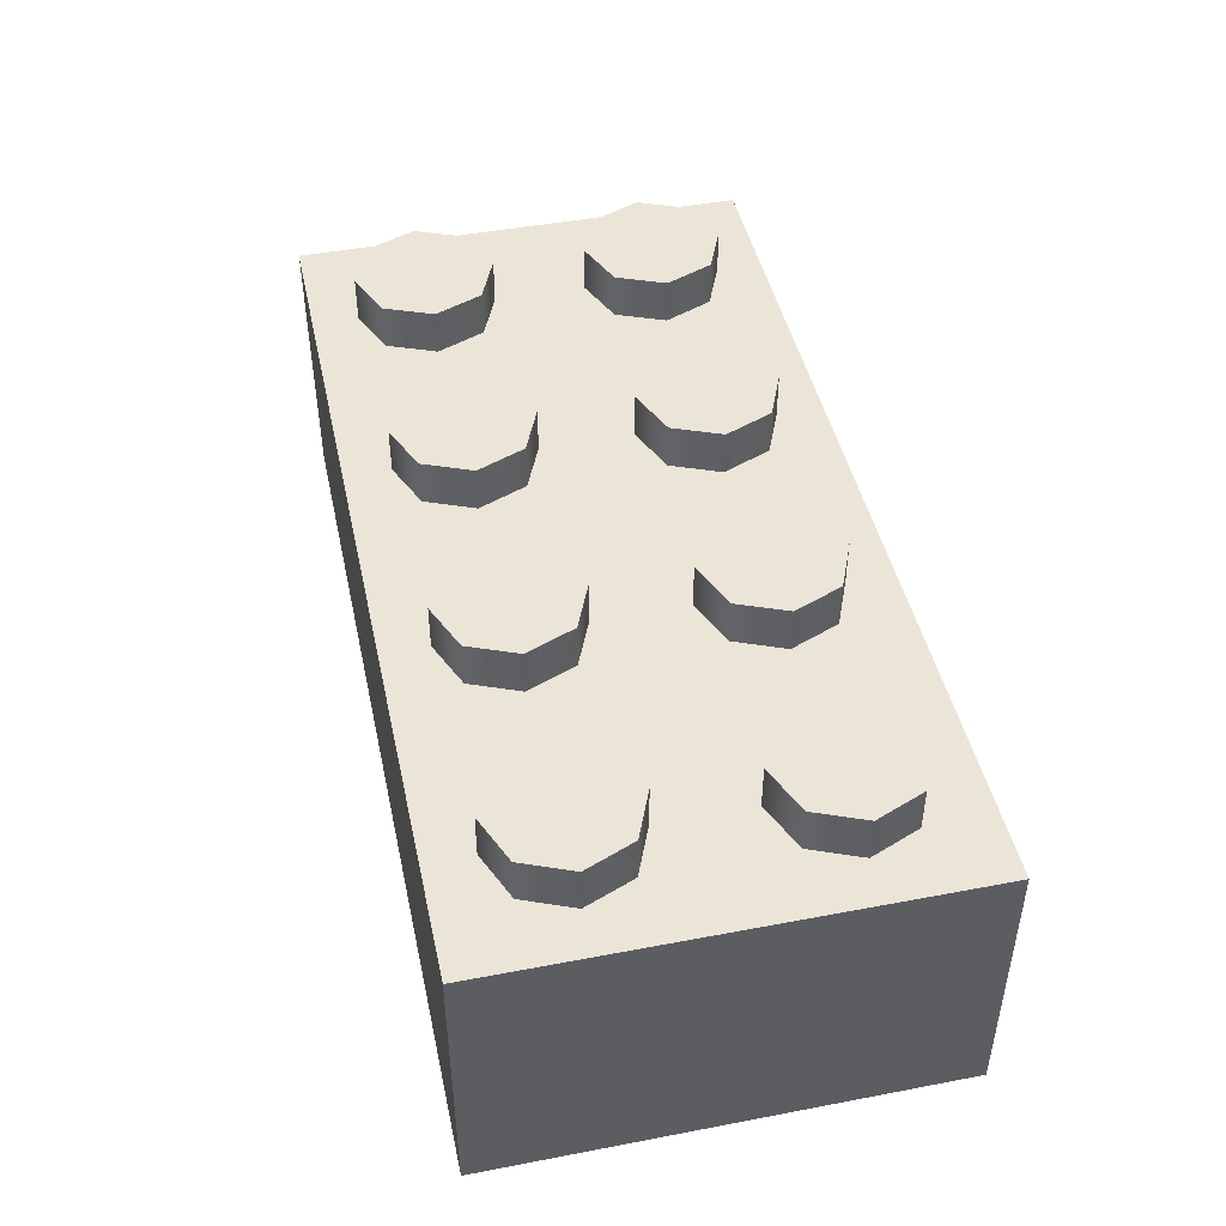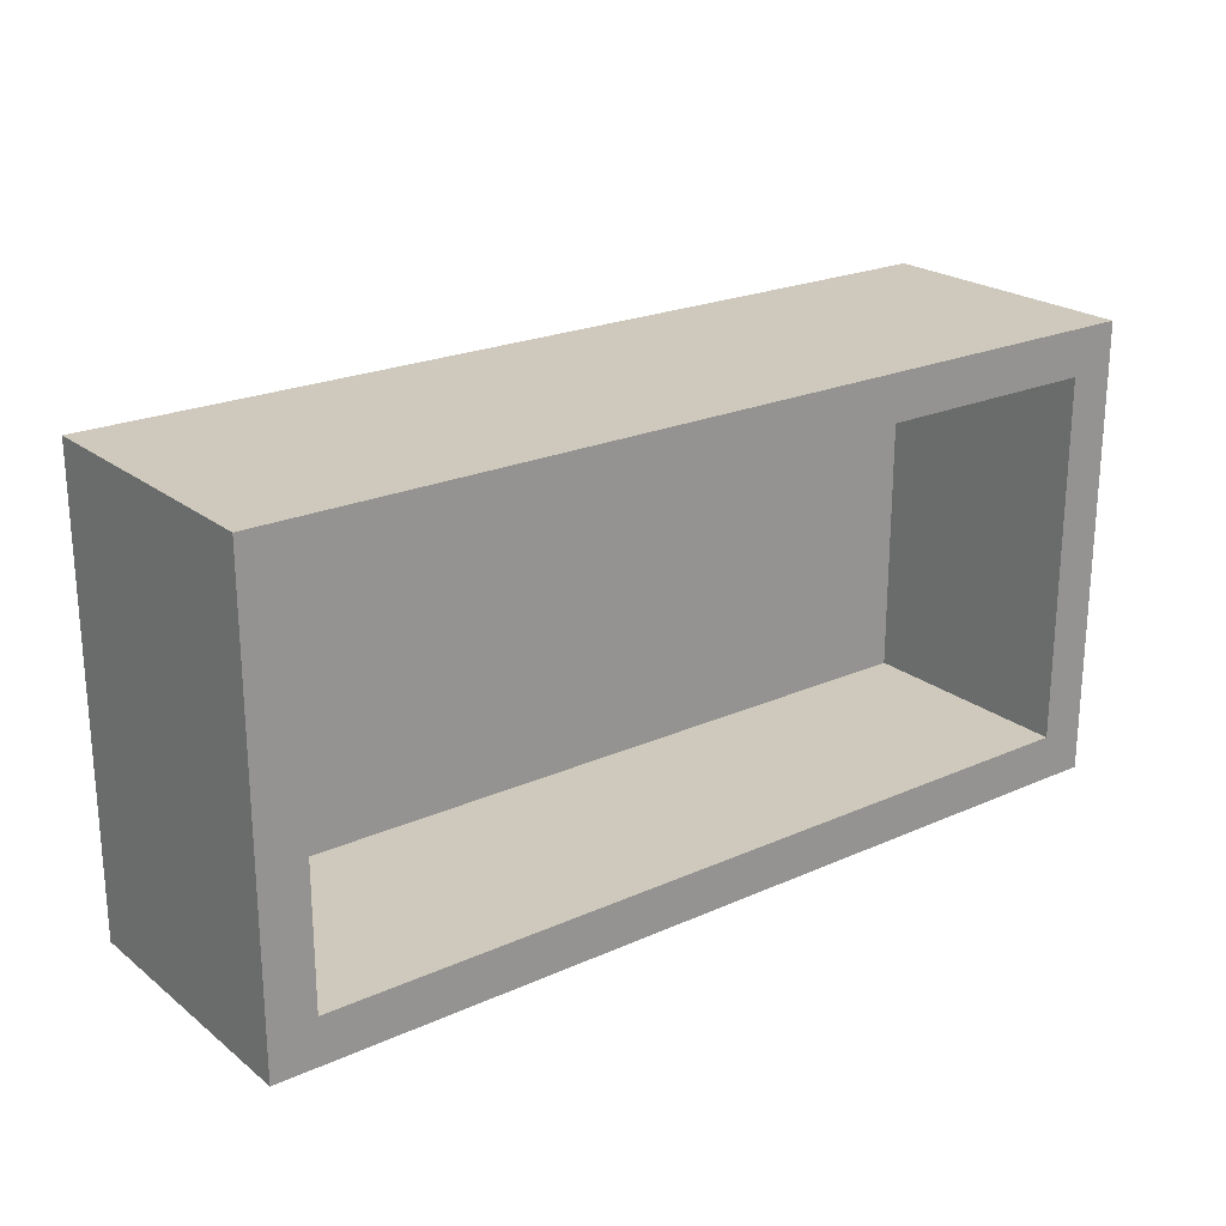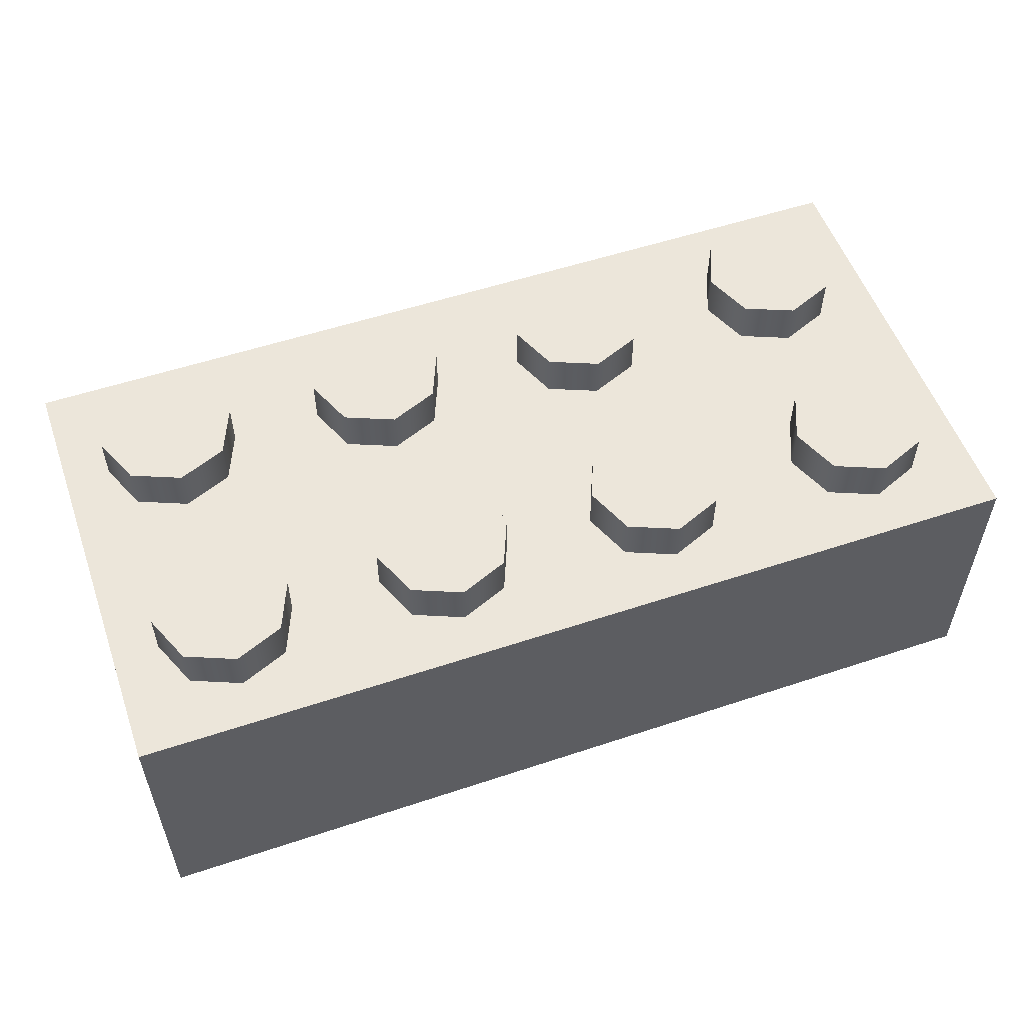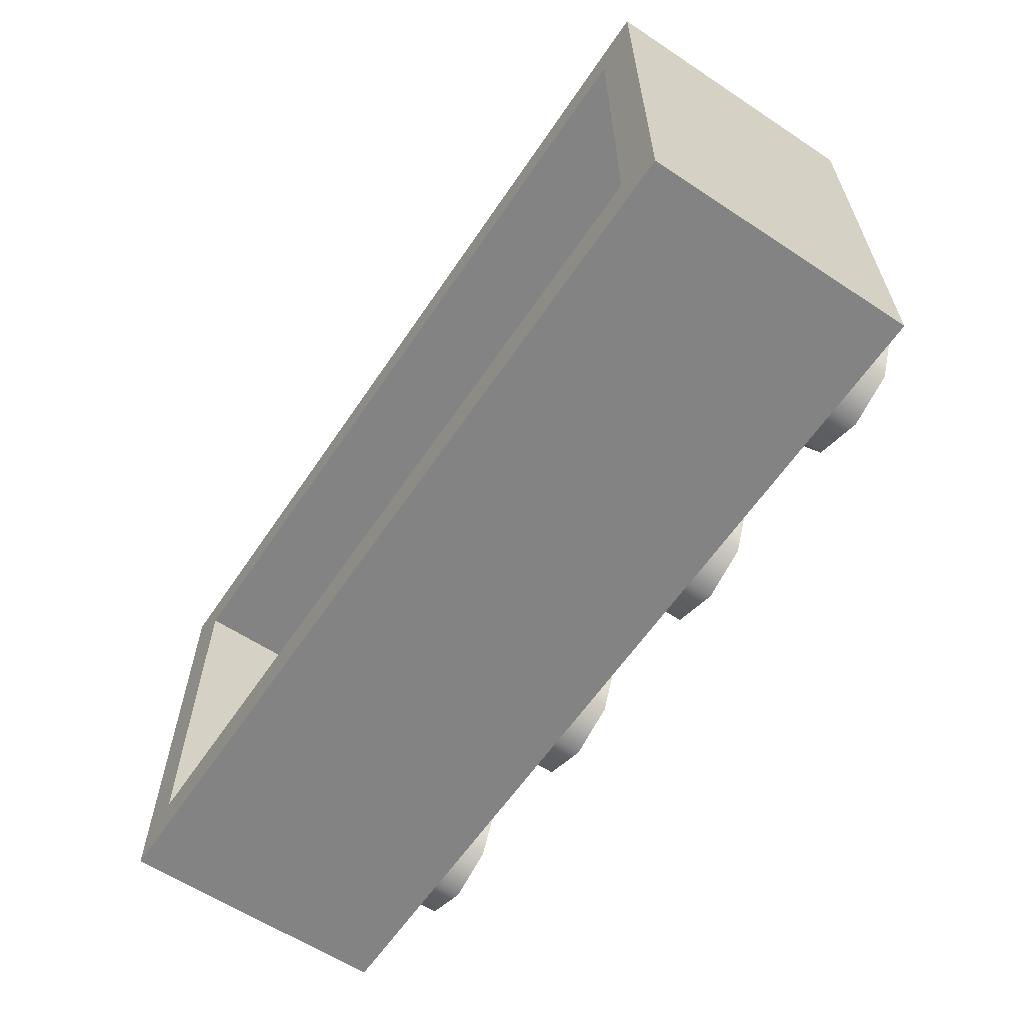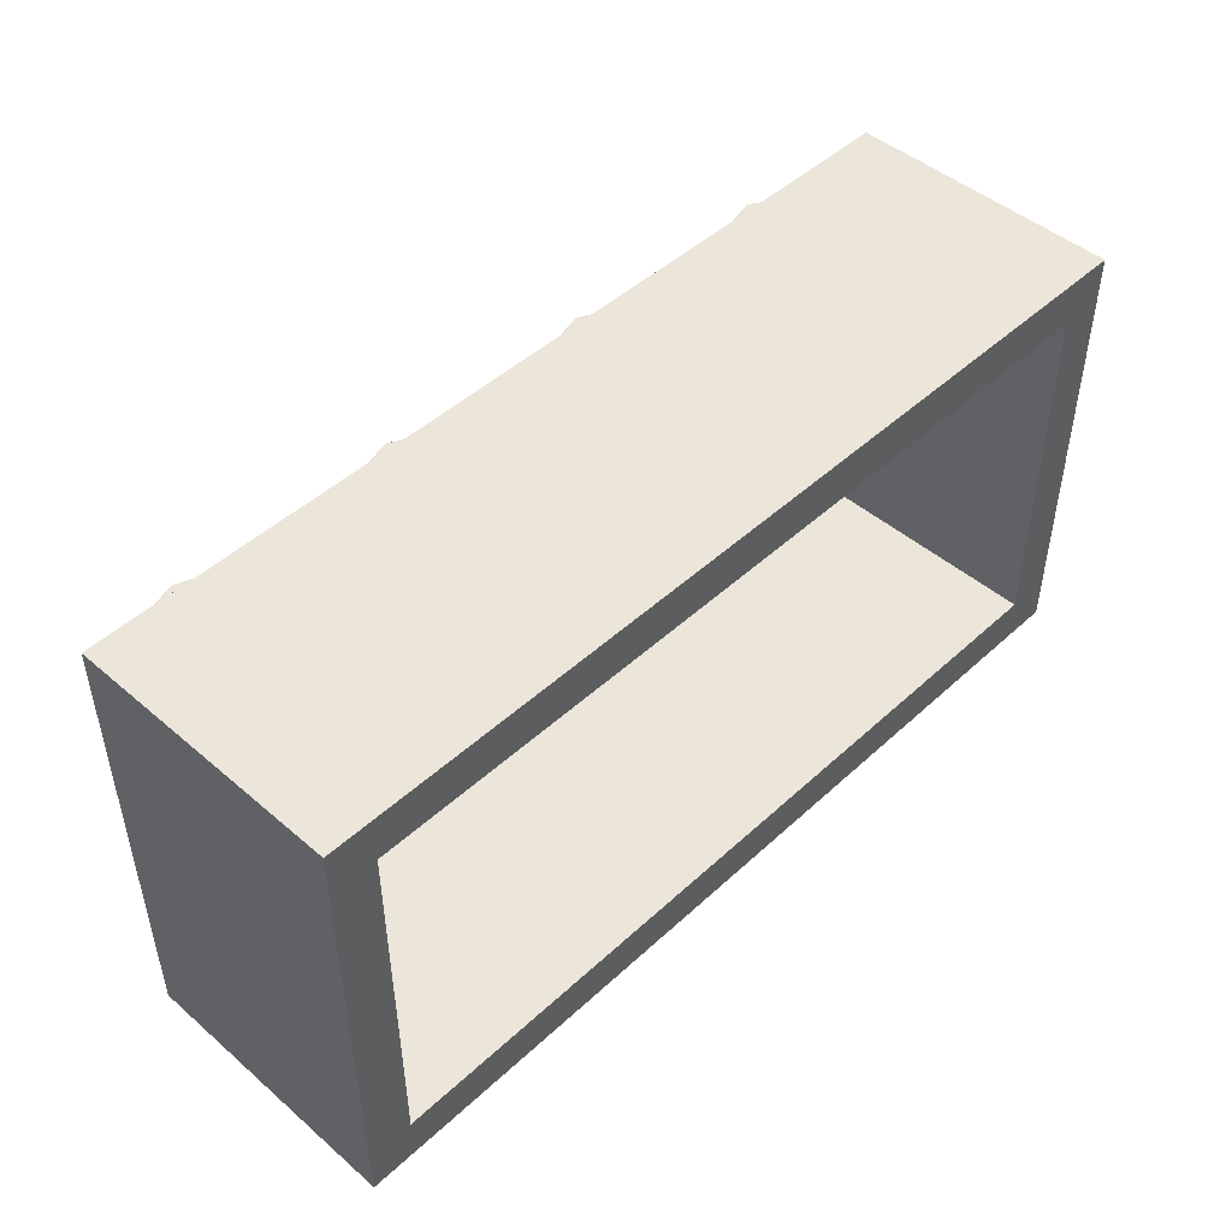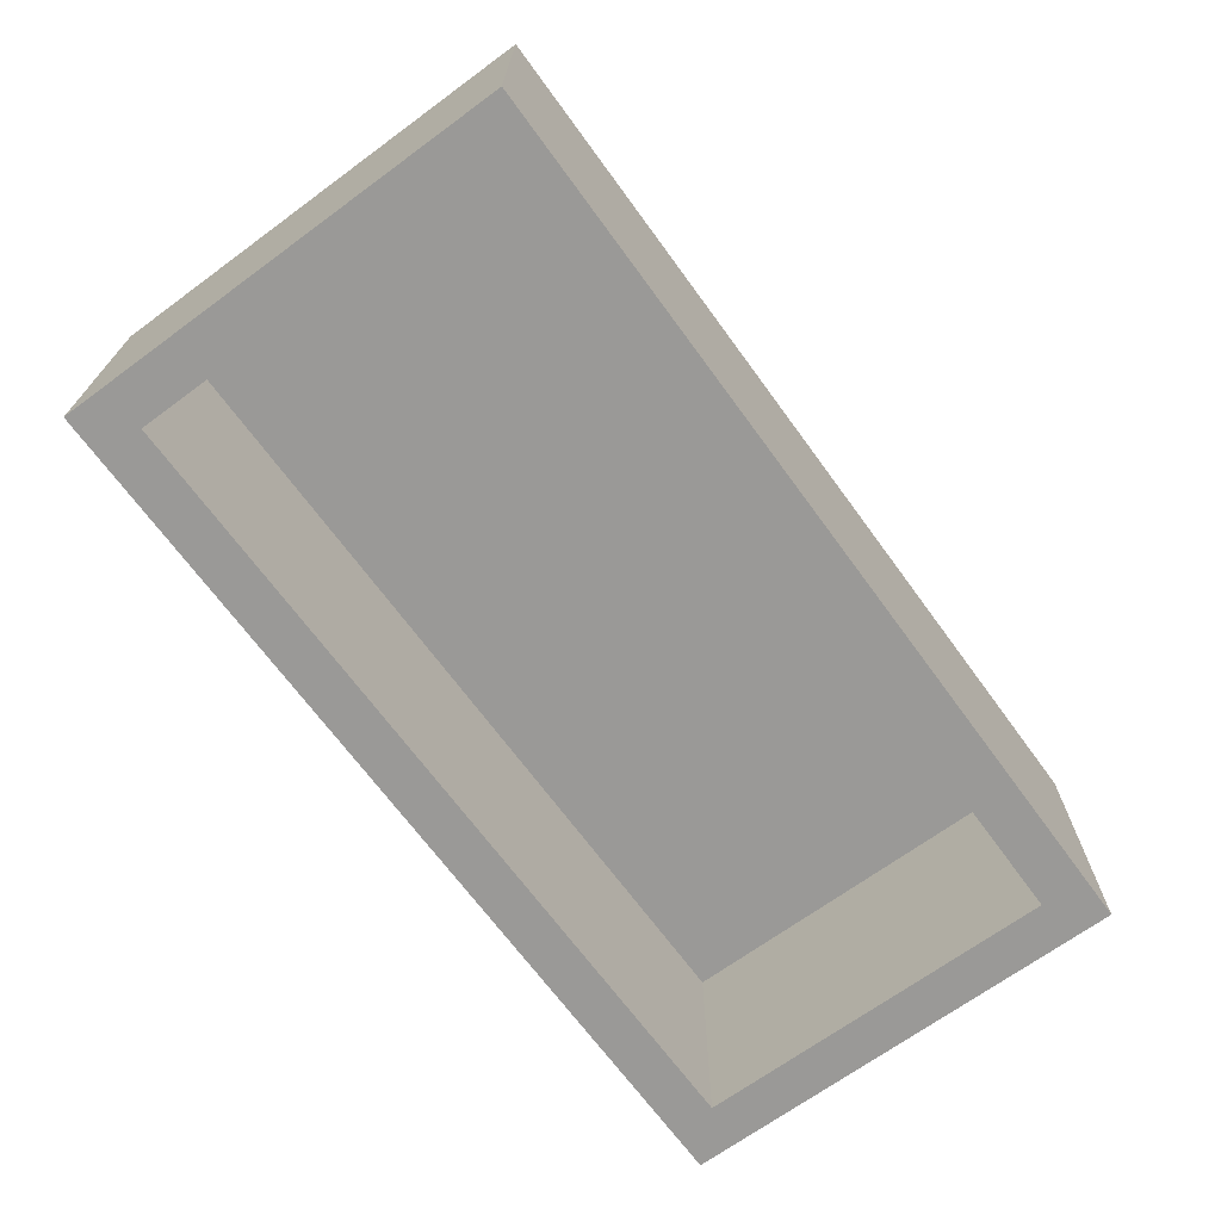
<metadata>
{"format":"obj","ext":"obj","renderer":"f3d","projection":"perspective","resolution":1024,"background":"white","views":[{"elev":45.7,"azim":77.7,"up":"+Y"},{"elev":22.5,"azim":-37.5,"up":"+Z"},{"elev":54.6,"azim":160.6,"up":"+Y"},{"elev":-61.1,"azim":56.1,"up":"+Z"},{"elev":47.2,"azim":-46.0,"up":"+Z"},{"elev":-68.9,"azim":126.2,"up":"+Y"}]}
</metadata>
<code>
o Cube.004
v -0.25 0 0.25
v -0.25 0.6 0.25
v -0.25 0 -0.75
v -0.25 0.6 -0.75
v 1.75 0 0.25
v 1.75 0.6 0.25
v 1.75 0 -0.75
v 1.75 0.6 -0.75
v -0.15 0 0.15
v -0.15 0 -0.65
v 1.65 0 0.15
v 1.65 0 -0.65
v -0.15 0.5 0.15
v -0.15 0.5 -0.65
v 1.65 0.5 0.15
v 1.65 0.5 -0.65
v 0 0.6 -0.15
v 0 0.7 -0.15
v 0.1061 0.6 -0.1061
v 0.1061 0.7 -0.1061
v 0.15 0.6 0
v 0.15 0.7 0
v 0.1061 0.6 0.1061
v 0.1061 0.7 0.1061
v 0 0.6 0.15
v 0 0.7 0.15
v -0.1061 0.6 0.1061
v -0.1061 0.7 0.1061
v -0.15 0.6 0
v -0.15 0.7 0
v -0.1061 0.6 -0.1061
v -0.1061 0.7 -0.1061
v 0 0.6 -0.65
v 0 0.7 -0.65
v 0.1061 0.6 -0.6061
v 0.1061 0.7 -0.6061
v 0.15 0.6 -0.5
v 0.15 0.7 -0.5
v 0.1061 0.6 -0.3939
v 0.1061 0.7 -0.3939
v 0 0.6 -0.35
v 0 0.7 -0.35
v -0.1061 0.6 -0.3939
v -0.1061 0.7 -0.3939
v -0.15 0.6 -0.5
v -0.15 0.7 -0.5
v -0.1061 0.6 -0.6061
v -0.1061 0.7 -0.6061
v 0.5 0.6 -0.15
v 0.5 0.7 -0.15
v 0.6061 0.6 -0.1061
v 0.6061 0.7 -0.1061
v 0.65 0.6 0
v 0.65 0.7 0
v 0.6061 0.6 0.1061
v 0.6061 0.7 0.1061
v 0.5 0.6 0.15
v 0.5 0.7 0.15
v 0.3939 0.6 0.1061
v 0.3939 0.7 0.1061
v 0.35 0.6 0
v 0.35 0.7 0
v 0.3939 0.6 -0.1061
v 0.3939 0.7 -0.1061
v 0.5 0.6 -0.65
v 0.5 0.7 -0.65
v 0.6061 0.6 -0.6061
v 0.6061 0.7 -0.6061
v 0.65 0.6 -0.5
v 0.65 0.7 -0.5
v 0.6061 0.6 -0.3939
v 0.6061 0.7 -0.3939
v 0.5 0.6 -0.35
v 0.5 0.7 -0.35
v 0.3939 0.6 -0.3939
v 0.3939 0.7 -0.3939
v 0.35 0.6 -0.5
v 0.35 0.7 -0.5
v 0.3939 0.6 -0.6061
v 0.3939 0.7 -0.6061
v 1 0.6 -0.15
v 1 0.7 -0.15
v 1.106 0.6 -0.1061
v 1.106 0.7 -0.1061
v 1.15 0.6 0
v 1.15 0.7 0
v 1.106 0.6 0.1061
v 1.106 0.7 0.1061
v 1 0.6 0.15
v 1 0.7 0.15
v 0.8939 0.6 0.1061
v 0.8939 0.7 0.1061
v 0.85 0.6 0
v 0.85 0.7 0
v 0.8939 0.6 -0.1061
v 0.8939 0.7 -0.1061
v 1 0.6 -0.65
v 1 0.7 -0.65
v 1.106 0.6 -0.6061
v 1.106 0.7 -0.6061
v 1.15 0.6 -0.5
v 1.15 0.7 -0.5
v 1.106 0.6 -0.3939
v 1.106 0.7 -0.3939
v 1 0.6 -0.35
v 1 0.7 -0.35
v 0.8939 0.6 -0.3939
v 0.8939 0.7 -0.3939
v 0.85 0.6 -0.5
v 0.85 0.7 -0.5
v 0.8939 0.6 -0.6061
v 0.8939 0.7 -0.6061
v 1.5 0.6 -0.15
v 1.5 0.7 -0.15
v 1.606 0.6 -0.1061
v 1.606 0.7 -0.1061
v 1.65 0.6 0
v 1.65 0.7 0
v 1.606 0.6 0.1061
v 1.606 0.7 0.1061
v 1.5 0.6 0.15
v 1.5 0.7 0.15
v 1.394 0.6 0.1061
v 1.394 0.7 0.1061
v 1.35 0.6 0
v 1.35 0.7 0
v 1.394 0.6 -0.1061
v 1.394 0.7 -0.1061
v 1.5 0.6 -0.65
v 1.5 0.7 -0.65
v 1.606 0.6 -0.6061
v 1.606 0.7 -0.6061
v 1.65 0.6 -0.5
v 1.65 0.7 -0.5
v 1.606 0.6 -0.3939
v 1.606 0.7 -0.3939
v 1.5 0.6 -0.35
v 1.5 0.7 -0.35
v 1.394 0.6 -0.3939
v 1.394 0.7 -0.3939
v 1.35 0.6 -0.5
v 1.35 0.7 -0.5
v 1.394 0.6 -0.6061
v 1.394 0.7 -0.6061
f 1 2 4 3
f 3 4 8 7
f 7 8 6 5
f 5 6 2 1
f 3 7 12 10
f 8 4 2 6
f 11 9 13 15
f 1 3 10 9
f 7 5 11 12
f 5 1 9 11
f 14 16 15 13
f 10 12 16 14
f 12 11 15 16
f 9 10 14 13
f 17 18 20 19
f 19 20 22 21
f 21 22 24 23
f 23 24 26 25
f 25 26 28 27
f 27 28 30 29
f 20 18 32 30 28 26 24 22
f 29 30 32 31
f 31 32 18 17
f 33 34 36 35
f 35 36 38 37
f 37 38 40 39
f 39 40 42 41
f 41 42 44 43
f 43 44 46 45
f 36 34 48 46 44 42 40 38
f 45 46 48 47
f 47 48 34 33
f 49 50 52 51
f 51 52 54 53
f 53 54 56 55
f 55 56 58 57
f 57 58 60 59
f 59 60 62 61
f 52 50 64 62 60 58 56 54
f 61 62 64 63
f 63 64 50 49
f 65 66 68 67
f 67 68 70 69
f 69 70 72 71
f 71 72 74 73
f 73 74 76 75
f 75 76 78 77
f 68 66 80 78 76 74 72 70
f 77 78 80 79
f 79 80 66 65
f 81 82 84 83
f 83 84 86 85
f 85 86 88 87
f 87 88 90 89
f 89 90 92 91
f 91 92 94 93
f 84 82 96 94 92 90 88 86
f 93 94 96 95
f 95 96 82 81
f 97 98 100 99
f 99 100 102 101
f 101 102 104 103
f 103 104 106 105
f 105 106 108 107
f 107 108 110 109
f 100 98 112 110 108 106 104 102
f 109 110 112 111
f 111 112 98 97
f 113 114 116 115
f 115 116 118 117
f 117 118 120 119
f 119 120 122 121
f 121 122 124 123
f 123 124 126 125
f 116 114 128 126 124 122 120 118
f 125 126 128 127
f 127 128 114 113
f 129 130 132 131
f 131 132 134 133
f 133 134 136 135
f 135 136 138 137
f 137 138 140 139
f 139 140 142 141
f 132 130 144 142 140 138 136 134
f 141 142 144 143
f 143 144 130 129

</code>
